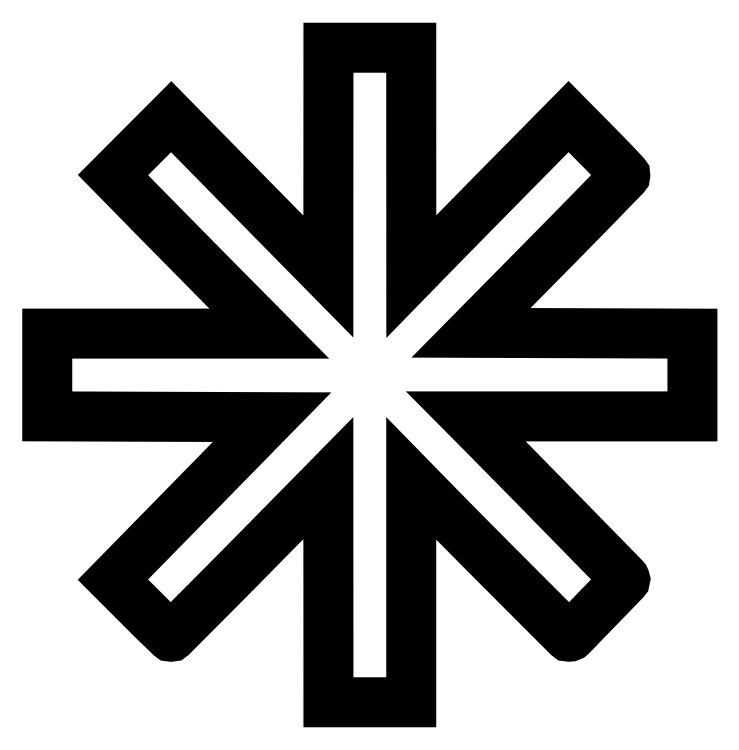
<metadata>
{"format":"dxf","ext":"dxf","renderer":"ezdxf+matplotlib","layout":"modelspace","background":"white","min_lineweight":24,"dpi":150}
</metadata>
<code>
0
SECTION
2
ENTITIES
0
POLYLINE
8
0
66
1
70
1
0
VERTEX
8
0
10
180
20
345.8
42
0
0
VERTEX
8
0
10
179.9
20
272.5
42
0
0
VERTEX
8
0
10
158.2
20
294.6
42
-0.000194
0
VERTEX
8
0
10
147.9
20
305.1
42
-9.1e-05
0
VERTEX
8
0
10
134.5
20
318.7
42
-9e-05
0
VERTEX
8
0
10
120.5
20
333
42
-0.000126
0
VERTEX
8
0
10
107.9
20
345.7
42
0
0
VERTEX
8
0
10
79.34
20
374.9
42
0
0
VERTEX
8
0
10
60.72
20
356.2
42
0
0
VERTEX
8
0
10
42.09
20
337.5
42
0
0
VERTEX
8
0
10
62.68
20
316.5
42
0.000475
0
VERTEX
8
0
10
72.64
20
306.4
42
0.000207
0
VERTEX
8
0
10
85.87
20
292.9
42
0.000205
0
VERTEX
8
0
10
99.93
20
278.7
42
0.000274
0
VERTEX
8
0
10
112.7
20
265.8
42
0
0
VERTEX
8
0
10
142.2
20
236
42
0
0
VERTEX
8
0
10
71.08
20
236
42
0
0
VERTEX
8
0
10
0
20
236
42
0
0
VERTEX
8
0
10
0
20
209.5
42
0
0
VERTEX
8
0
10
0
20
183
42
0
0
VERTEX
8
0
10
71.97
20
182.8
42
0
0
VERTEX
8
0
10
143.9
20
182.5
42
0
0
VERTEX
8
0
10
92.98
20
130.5
42
0
0
VERTEX
8
0
10
42.02
20
78.5
42
0
0
VERTEX
8
0
10
60.25
20
60.25
42
0.001656
0
VERTEX
8
0
10
67.29
20
53.25
42
0.002689
0
VERTEX
8
0
10
73.31
20
47.36
42
0.000411
0
VERTEX
8
0
10
78.68
20
42.18
42
0.1941
0
VERTEX
8
0
10
79.12
20
42
42
0.1993
0
VERTEX
8
0
10
79.9
20
42.32
42
8.7e-05
0
VERTEX
8
0
10
100.5
20
62.95
42
0.001118
0
VERTEX
8
0
10
124.9
20
87.59
42
0.000484
0
VERTEX
8
0
10
157.3
20
120.5
42
0
0
VERTEX
8
0
10
179.9
20
143.5
42
0
0
VERTEX
8
0
10
180
20
71.75
42
0
0
VERTEX
8
0
10
180
20
0
42
0
0
VERTEX
8
0
10
206.5
20
0
42
0
0
VERTEX
8
0
10
233
20
0
42
0
0
VERTEX
8
0
10
233
20
71.65
42
0
0
VERTEX
8
0
10
233
20
143.3
42
0
0
VERTEX
8
0
10
246.1
20
129.9
42
0.001682
0
VERTEX
8
0
10
271.3
20
104.3
42
0.001024
0
VERTEX
8
0
10
301.3
20
74.23
42
4.3e-05
0
VERTEX
8
0
10
333.1
20
42.35
42
0.1989
0
VERTEX
8
0
10
334
20
42
42
0.2025
0
VERTEX
8
0
10
335.5
20
42.64
42
0.000474
0
VERTEX
8
0
10
352.5
20
60.14
42
0.00038
0
VERTEX
8
0
10
369.6
20
77.79
42
0.2868
0
VERTEX
8
0
10
369.8
20
78.98
42
0.1068
0
VERTEX
8
0
10
369.3
20
79.86
42
2.2e-05
0
VERTEX
8
0
10
333.1
20
116.8
42
0.000558
0
VERTEX
8
0
10
299.7
20
150.9
42
0.001114
0
VERTEX
8
0
10
273.2
20
177.7
42
0
0
VERTEX
8
0
10
268
20
183
42
0
0
VERTEX
8
0
10
340.5
20
183
42
0
0
VERTEX
8
0
10
413
20
183
42
0
0
VERTEX
8
0
10
413
20
209.5
42
0
0
VERTEX
8
0
10
413
20
236
42
0
0
VERTEX
8
0
10
342.1
20
236.2
42
0
0
VERTEX
8
0
10
271.2
20
236.5
42
0
0
VERTEX
8
0
10
320.6
20
286.5
42
0.000762
0
VERTEX
8
0
10
339.5
20
305.7
42
0.001255
0
VERTEX
8
0
10
355.4
20
322.1
42
9.4e-05
0
VERTEX
8
0
10
369.7
20
336.8
42
0.1849
0
VERTEX
8
0
10
370
20
337.3
42
0.2006
0
VERTEX
8
0
10
369.8
20
337.9
42
0.000721
0
VERTEX
8
0
10
364.7
20
343.3
42
0.00362
0
VERTEX
8
0
10
358.8
20
349.5
42
0.002246
0
VERTEX
8
0
10
351.9
20
356.6
42
0
0
VERTEX
8
0
10
333.7
20
374.9
42
0
0
VERTEX
8
0
10
298
20
338.7
42
0.000204
0
VERTEX
8
0
10
283.3
20
323.7
42
0.000203
0
VERTEX
8
0
10
268.5
20
308.7
42
0.000198
0
VERTEX
8
0
10
255.6
20
295.6
42
0.000789
0
VERTEX
8
0
10
247.7
20
287.5
42
0
0
VERTEX
8
0
10
233
20
272.5
42
0
0
VERTEX
8
0
10
233
20
345.8
42
0
0
VERTEX
8
0
10
233
20
419
42
0
0
VERTEX
8
0
10
206.5
20
419
42
0
0
VERTEX
8
0
10
180
20
419
42
0
0
SEQEND
0
ENDSEC
0
EOF

</code>
